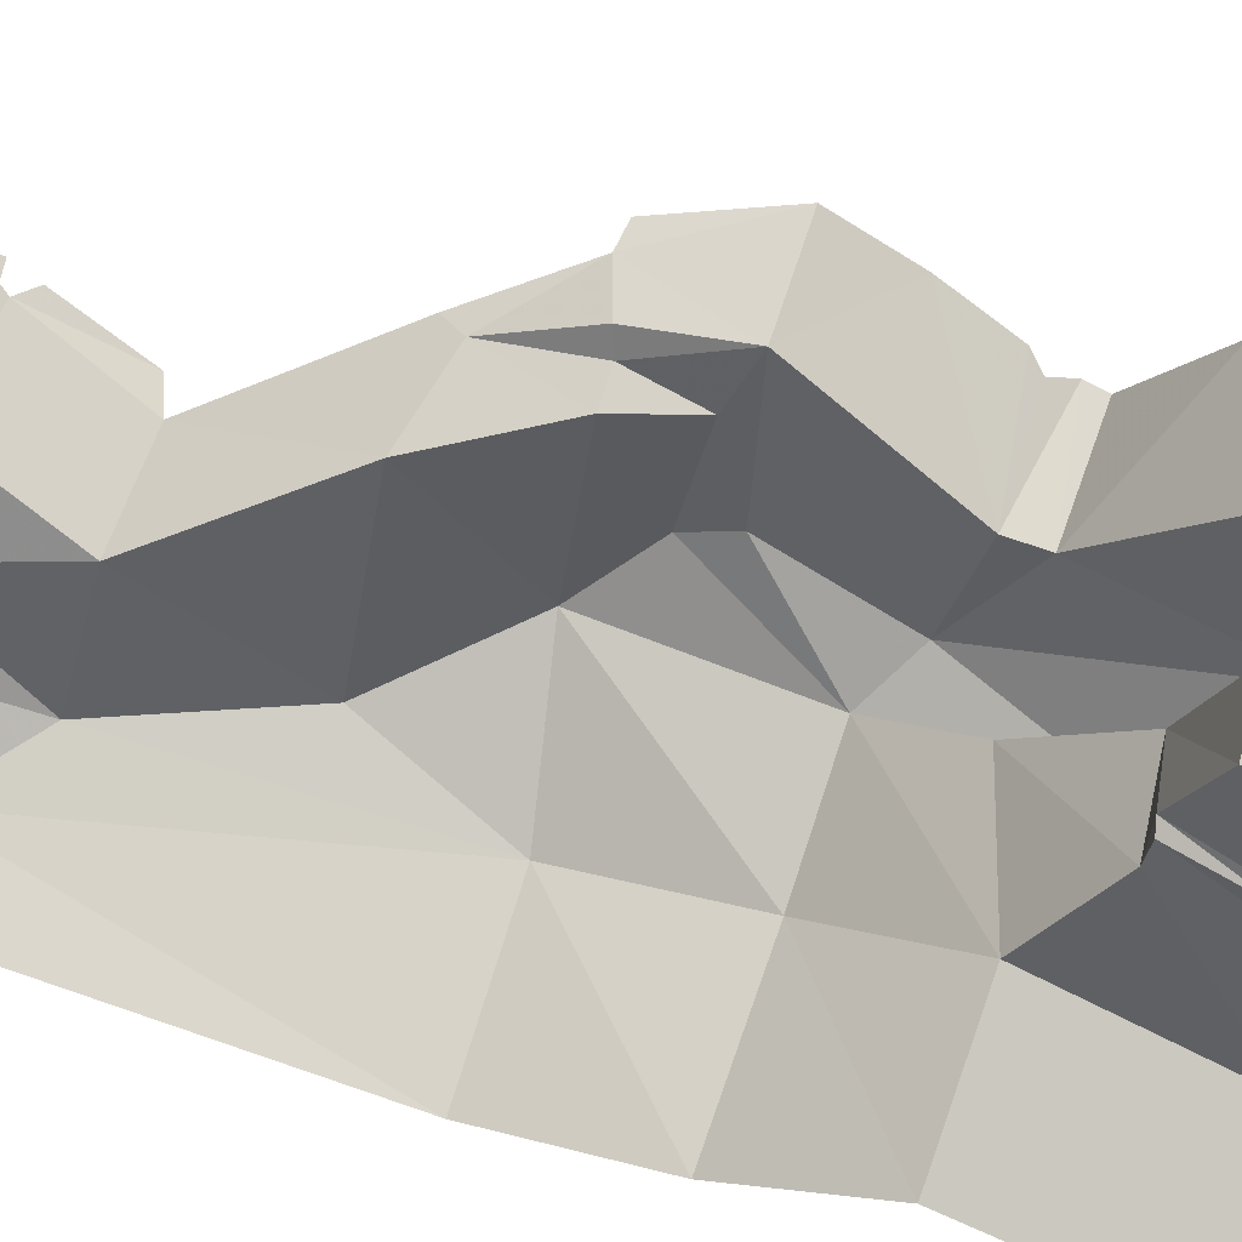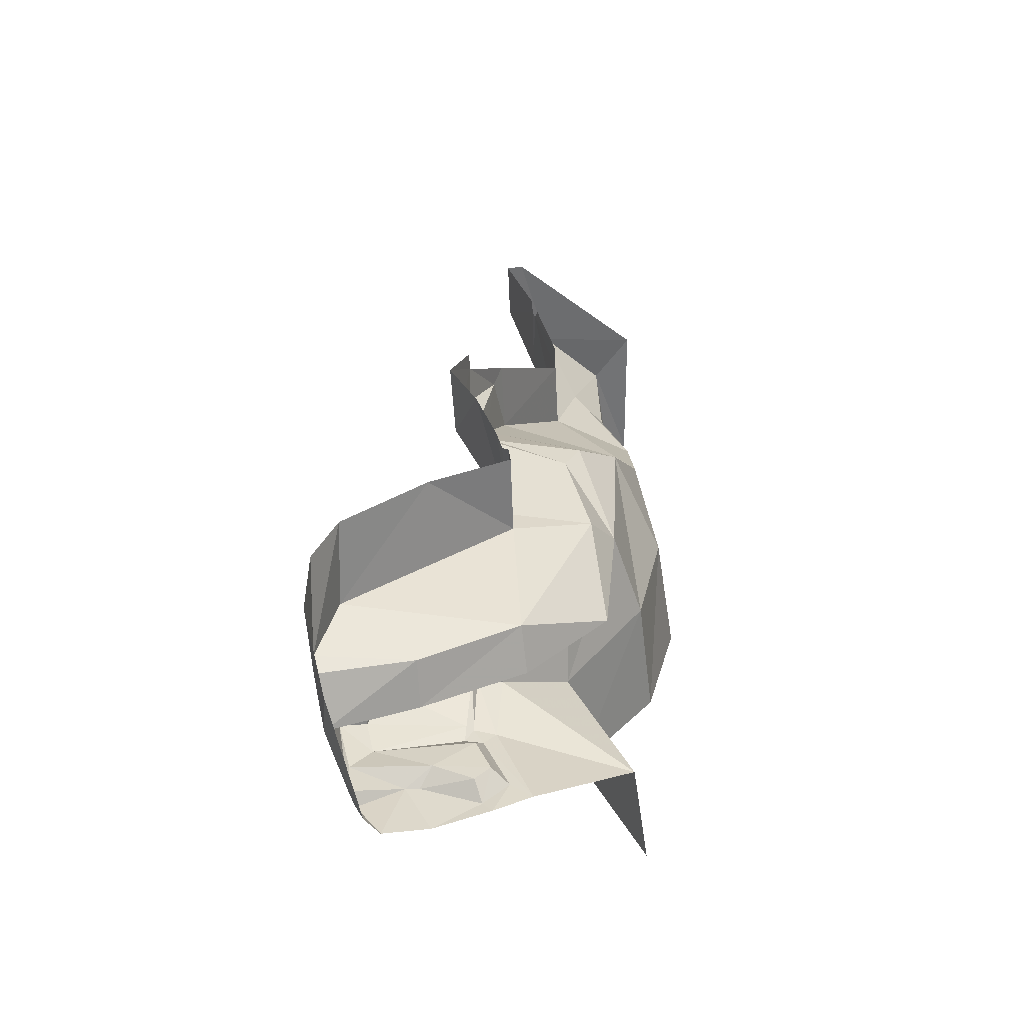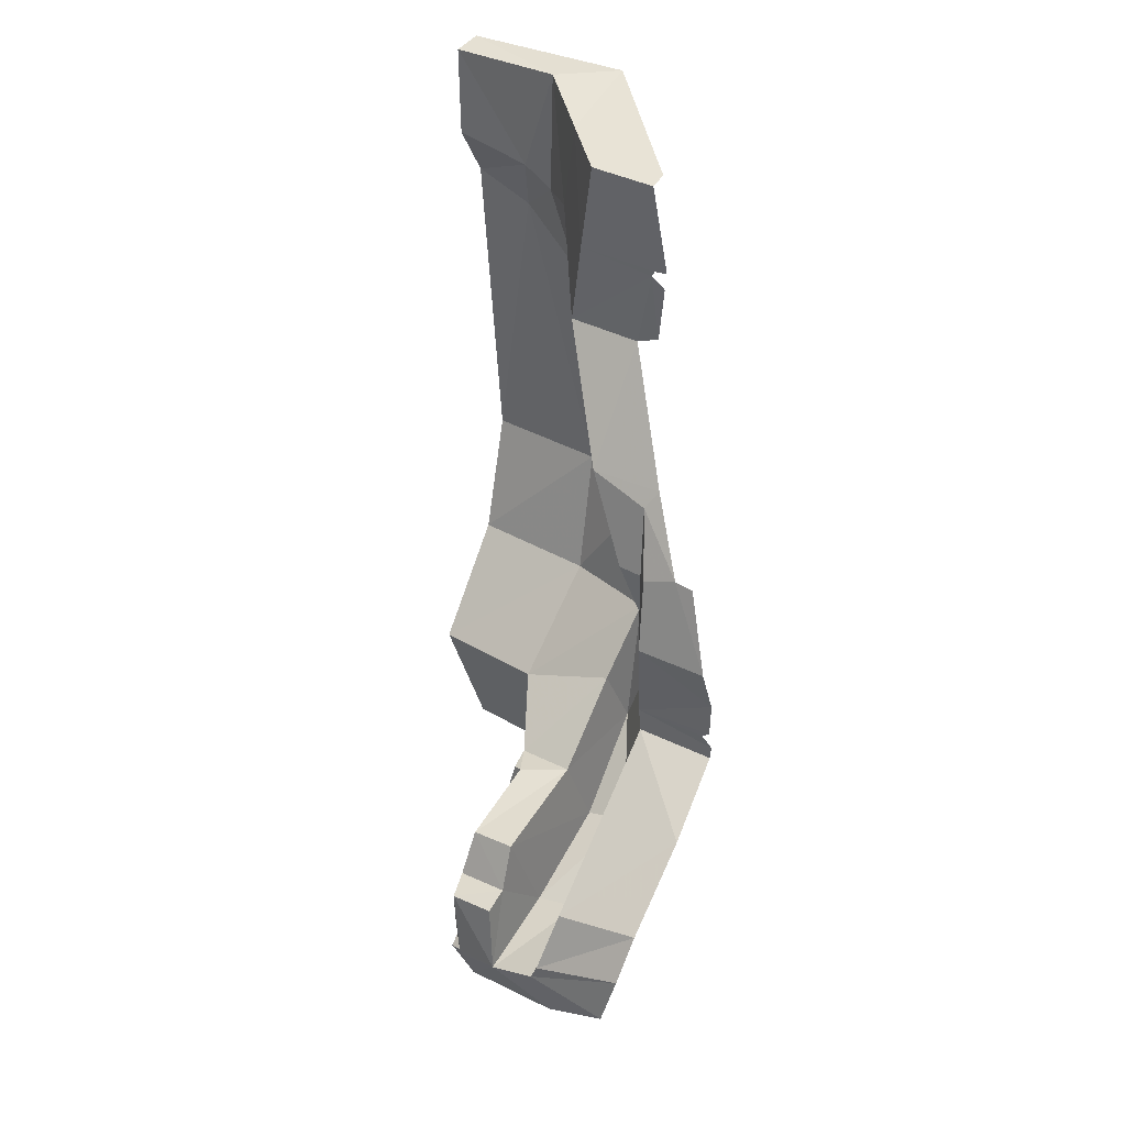
<metadata>
{"format":"obj","ext":"obj","renderer":"f3d","projection":"perspective","resolution":1024,"background":"white","views":[{"elev":69.0,"azim":-72.1,"up":"+Z"},{"elev":-57.3,"azim":91.9,"up":"+Y"},{"elev":32.7,"azim":32.8,"up":"+Y"}]}
</metadata>
<code>
v 0.2705 -0.0773 -0.0281
v 0.2745 -0.03805 0.08485
v 0.3031 -0.04695 -0.01495
v 0.2745 -0.03805 0.08485
v 0.3037 -0.009 0.06135
v 0.3031 -0.04695 -0.01495
v 0.216 1.596 -0.293
v 0 1.599 -0.3045
v 0.1447 1.405 -0.3077
v 0 1.599 -0.3045
v 0 1.438 -0.3081
v 0.1447 1.405 -0.3077
v 0.2465 0.5296 -0.3449
v 0 0.5365 -0.367
v 0 0.3409 -0.2118
v 0.2183 0.3347 -0.1893
v 0.2183 0.3347 -0.1893
v 0 0.3409 -0.2118
v 0 0.0676 -0.3303
v 0.2119 0.0657 -0.3068
v 0.1447 1.405 -0.3077
v 0 1.438 -0.3081
v 0 1.345 -0.3683
v 0.1447 1.405 -0.3077
v 0 1.345 -0.3683
v 0.1124 1.3 -0.3662
v 0.2255 1.202 -0.3526
v 0.2781 1.38 -0.2349
v 0.2072 1.372 -0.2988
v 0.1124 1.3 -0.3662
v 0.2255 1.202 -0.3526
v 0.2072 1.372 -0.2988
v 0.1447 1.405 -0.3077
v 0.1124 1.3 -0.3662
v 0.2072 1.372 -0.2988
v 0.5532 1.539 -0.1139
v 0.3422 1.563 -0.1685
v 0.4319 1.538 -0.0814
v 0.5537 1.531 -0.08085
v 0.3141 1.598 -0.3727
v 0.3422 1.563 -0.1685
v 0.5532 1.539 -0.1139
v 0.3141 1.598 -0.3727
v 0 1.608 -0.3645
v 0.216 1.596 -0.293
v 0.216 1.596 -0.293
v 0 1.608 -0.3645
v 0 1.599 -0.3045
v 0.3141 1.598 -0.3727
v 0.216 1.596 -0.293
v 0.3422 1.563 -0.1685
v 0.3422 1.563 -0.1685
v 0.216 1.596 -0.293
v 0.2781 1.38 -0.2349
v 0.376 1.358 -0.1371
v 0.216 1.596 -0.293
v 0.2072 1.372 -0.2988
v 0.2781 1.38 -0.2349
v 0.2072 1.372 -0.2988
v 0.216 1.596 -0.293
v 0.1447 1.405 -0.3077
v 0.4271 0.5262 -0.2912
v 0.5281 0.6558 -0.1977
v 0.5191 0.7209 -0.2283
v 0.4271 0.5262 -0.2912
v 0.5191 0.7209 -0.2283
v 0.4496 0.8056 -0.3054
v 0.2424 0.7651 -0.3969
v 0.2465 0.5296 -0.3449
v 0.4496 0.8056 -0.3054
v 0.1124 1.3 -0.3662
v 0 1.345 -0.3683
v 0 0.7639 -0.4271
v 0 0.7639 -0.4271
v 0.2424 0.7651 -0.3969
v 0.1124 1.3 -0.3662
v 0 0.5365 -0.367
v 0.2465 0.5296 -0.3449
v 0.2424 0.7651 -0.3969
v 0 0.7639 -0.4271
v 0 0.5365 -0.367
v 0.2424 0.7651 -0.3969
v 0.2424 0.7651 -0.3969
v 0.4496 0.8056 -0.3054
v 0.3202 0.967 -0.3565
v 0.2255 1.202 -0.3526
v 0.1124 1.3 -0.3662
v 0.2424 0.7651 -0.3969
v 0.2424 0.7651 -0.3969
v 0.3202 0.967 -0.3565
v 0.2255 1.202 -0.3526
v 0.4978 0.4758 -0.244
v 0.5281 0.6558 -0.1977
v 0.4271 0.5262 -0.2912
v 0.4978 0.4758 -0.244
v 0.4271 0.5262 -0.2912
v 0.416 0.2644 -0.2656
v 0.5086 0.13 -0.1058
v 0.4978 0.4758 -0.244
v 0.416 0.2644 -0.2656
v 0.5086 0.13 -0.1058
v 0.416 0.2644 -0.2656
v 0.419 0.1058 -0.1134
v 0.3422 1.563 -0.1685
v 0.376 1.358 -0.1371
v 0.4319 1.538 -0.0814
v 0.4319 1.538 -0.0814
v 0.376 1.358 -0.1371
v 0.5278 1.347 -0.1379
v 0.5537 1.531 -0.08085
v 0.5527 1.349 -0.1371
v 0.5537 1.531 -0.08085
v 0.5278 1.347 -0.1379
v 0.5194 1.335 -0.1426
v 0.5278 1.347 -0.1379
v 0.376 1.358 -0.1371
v 0.5194 1.335 -0.1426
v 0.376 1.358 -0.1371
v 0.3242 1.184 -0.1893
v 0.467 1.176 -0.1868
v 0.5194 1.335 -0.1426
v 0.3242 1.184 -0.1893
v 0.5194 1.335 -0.1426
v 0.467 1.176 -0.1868
v 0.5111 1.192 -0.1862
v 0.5194 1.335 -0.1426
v 0.5111 1.192 -0.1862
v 0.5426 1.312 -0.1492
v 0.3242 1.184 -0.1893
v 0.2781 1.38 -0.2349
v 0.2255 1.202 -0.3526
v 0.4496 0.8056 -0.3054
v 0.5278 0.7934 -0.03605
v 0.4476 0.9569 -0.0711
v 0.3202 0.967 -0.3565
v 0.4496 0.8056 -0.3054
v 0.4476 0.9569 -0.0711
v 0.3242 1.184 -0.1893
v 0.2255 1.202 -0.3526
v 0.3202 0.967 -0.3565
v 0.3202 0.967 -0.3565
v 0.4476 0.9569 -0.0711
v 0.3242 1.184 -0.1893
v 0.5278 0.7934 -0.03605
v 0.4496 0.8056 -0.3054
v 0.5191 0.7209 -0.2283
v 0.5641 0.6969 -0.05065
v 0.5278 0.7934 -0.03605
v 0.5191 0.7209 -0.2283
v 0.5682 0.9241 -0.0521
v 0.6625 0.8225 -0.0073
v 0.5896 0.9569 -0.06865
v 0.5682 0.9241 -0.0521
v 0.4476 0.9569 -0.0711
v 0.5278 0.7934 -0.03605
v 0.5763 0.7931 -0.0303
v 0.4476 0.9569 -0.0711
v 0.5682 0.9241 -0.0521
v 0.5896 0.9569 -0.06865
v 0.467 1.176 -0.1868
v 0.5682 0.9241 -0.0521
v 0.5763 0.7931 -0.0303
v 0.5979 0.8022 -0.0047
v 0.6066 0.6672 0.0216
v 0.7451 0.6663 0.02575
v 0.6625 0.8225 -0.0073
v 0.5979 0.8022 -0.0047
v 0.467 1.176 -0.1868
v 0.3242 1.184 -0.1893
v 0.4476 0.9569 -0.0711
v 0.5474 0.4405 -0.0869
v 0.5281 0.6558 -0.1977
v 0.4978 0.4758 -0.244
v 0.6066 0.6672 0.0216
v 0.5281 0.6558 -0.1977
v 0.5474 0.4405 -0.0869
v 0.5191 0.7209 -0.2283
v 0.5281 0.6558 -0.1977
v 0.5641 0.6969 -0.05065
v 0.6956 0.4432 -0.0761
v 0.5474 0.4405 -0.0869
v 0.7095 0.4125 -0.0892
v 0.6782 -0.03485 0.2564
v 0.5167 -0.00775 0.2565
v 0.5414 -0.1045 0.2289
v 0.7091 0.0721 0.2521
v 0.5167 -0.00775 0.2565
v 0.6782 -0.03485 0.2564
v 0.7091 0.0721 0.2521
v 0.532 0.02405 0.2586
v 0.5167 -0.00775 0.2565
v 0.532 0.02405 0.2586
v 0.7216 0.1603 0.2087
v 0.5581 0.1417 0.2185
v 0.532 0.02405 0.2586
v 0.7091 0.0721 0.2521
v 0.7216 0.1603 0.2087
v 0.7095 0.4125 -0.0892
v 0.5474 0.4405 -0.0869
v 0.5482 0.389 -0.0927
v 0.705 0.384 -0.0927
v 0.5474 0.4405 -0.0869
v 0.4978 0.4758 -0.244
v 0.5482 0.389 -0.0927
v 0.5482 0.389 -0.0927
v 0.4978 0.4758 -0.244
v 0.5086 0.13 -0.1058
v 0.5482 0.389 -0.0927
v 0.5086 0.13 -0.1058
v 0.5581 0.1417 0.2185
v 0.5086 0.13 -0.1058
v 0.5083 0.03505 0.07915
v 0.5581 0.1417 0.2185
v 0.5581 0.1417 0.2185
v 0.5083 0.03505 0.07915
v 0.532 0.02405 0.2586
v 0.532 0.02405 0.2586
v 0.5083 0.03505 0.07915
v 0.5167 -0.00775 0.2565
v 0.419 0.1058 -0.1134
v 0.4192 0.01405 0.0769
v 0.5086 0.13 -0.1058
v 0.4192 0.01405 0.0769
v 0.5083 0.03505 0.07915
v 0.5086 0.13 -0.1058
v 0.5167 -0.00775 0.2565
v 0.5083 0.03505 0.07915
v 0.4175 -0.0439 0.244
v 0.5083 0.03505 0.07915
v 0.4192 0.01405 0.0769
v 0.4175 -0.0439 0.244
v 0.4271 0.5262 -0.2912
v 0.4071 0.3956 -0.1951
v 0.416 0.2644 -0.2656
v 0.4066 0.2021 0.1578
v 0.4082 0.1143 0.1908
v 0.4192 0.01405 0.0769
v 0.4095 0.0976 0.2402
v 0.4175 -0.0439 0.244
v 0.4082 0.1143 0.1908
v 0.4175 -0.0439 0.244
v 0.4192 0.01405 0.0769
v 0.4082 0.1143 0.1908
v 0.419 0.1058 -0.1134
v 0.4071 0.2579 -0.04745
v 0.4066 0.2021 0.1578
v 0.4192 0.01405 0.0769
v 0.416 0.2644 -0.2656
v 0.4071 0.2579 -0.04745
v 0.419 0.1058 -0.1134
v 0.4071 0.3956 -0.1951
v 0.4071 0.2579 -0.04745
v 0.416 0.2644 -0.2656
v 0.2183 0.3347 -0.1893
v 0.4271 0.5262 -0.2912
v 0.2465 0.5296 -0.3449
v 0.4271 0.5262 -0.2912
v 0.2183 0.3347 -0.1893
v 0.4071 0.3956 -0.1951
v 0.4071 0.3956 -0.1951
v 0.2904 0.2459 -0.06405
v 0.4071 0.2579 -0.04745
v 0.4071 0.3956 -0.1951
v 0.2183 0.3347 -0.1893
v 0.2904 0.2459 -0.06405
v 0.4071 0.2579 -0.04745
v 0.3192 0.1974 0.155
v 0.4066 0.2021 0.1578
v 0.4071 0.2579 -0.04745
v 0.3185 0.2459 -0.00815
v 0.3192 0.1974 0.155
v 0.2904 0.2459 -0.06405
v 0.3185 0.2459 -0.00815
v 0.4071 0.2579 -0.04745
v 0.3185 0.2459 -0.00815
v 0.2904 0.2459 -0.06405
v 0.3003 0.2412 -0.0158
v 0.3192 0.1974 0.155
v 0.3075 0.1082 0.1867
v 0.4082 0.1143 0.1908
v 0.4066 0.2021 0.1578
v 0.4082 0.1143 0.1908
v 0.3075 0.1082 0.1867
v 0.3205 0.0907 0.2357
v 0.4082 0.1143 0.1908
v 0.3205 0.0907 0.2357
v 0.4095 0.0976 0.2402
v 0.5414 -0.1045 0.2289
v 0.5167 -0.00775 0.2565
v 0.4175 -0.0439 0.244
v 0.4175 -0.0439 0.244
v 0.4095 0.0976 0.2402
v 0.3205 0.0907 0.2357
v 0.319 -0.1646 0.1746
v 0.5414 -0.1045 0.2289
v 0.4175 -0.0439 0.244
v 0.2119 0.0657 -0.3068
v 0.2696 -0.0612 -0.1193
v 0.2686 0.115 -0.05195
v 0.2904 0.2459 -0.06405
v 0.2183 0.3347 -0.1893
v 0.2119 0.0657 -0.3068
v 0.2904 0.2459 -0.06405
v 0.2119 0.0657 -0.3068
v 0.2686 0.115 -0.05195
v 0.3003 0.2412 -0.0158
v 0.2904 0.2459 -0.06405
v 0.2686 0.115 -0.05195
v 0.3003 0.2412 -0.0158
v 0.2686 0.115 -0.05195
v 0.272 0.1258 -0.00925
v 0.272 0.1258 -0.00925
v 0.2686 0.115 -0.05195
v 0.2705 0.08985 -0.0281
v 0.2705 0.0967 0.00655
v 0.272 0.1258 -0.00925
v 0.2705 0.08985 -0.0281
v 0.2705 -0.02835 -0.07705
v 0.2696 -0.0612 -0.1193
v 0.2727 -0.0993 -0.04615
v 0.2705 -0.0773 -0.0281
v 0.2705 -0.02835 -0.07705
v 0.2727 -0.0993 -0.04615
v 0.2705 0.08985 -0.0281
v 0.2686 0.115 -0.05195
v 0.2696 -0.0612 -0.1193
v 0.2705 0.08985 -0.0281
v 0.2696 -0.0612 -0.1193
v 0.2705 -0.02835 -0.07705
v 0.2732 -0.1427 0.0607
v 0.2763 -0.03965 0.1111
v 0.2745 -0.03805 0.08485
v 0.2705 -0.0773 -0.0281
v 0.2727 -0.0993 -0.04615
v 0.2732 -0.1427 0.0607
v 0.2732 -0.1427 0.0607
v 0.2745 -0.03805 0.08485
v 0.2705 -0.0773 -0.0281
v 0.2763 -0.03965 0.1111
v 0.2732 -0.1427 0.0607
v 0.2856 -0.1656 0.1467
v 0.2763 -0.03965 0.1111
v 0.2856 -0.1656 0.1467
v 0.2821 -0.09145 0.1956
v 0.272 0.1258 -0.00925
v 0.2811 0.1271 0.00395
v 0.3185 0.2459 -0.00815
v 0.3003 0.2412 -0.0158
v 0.272 0.1258 -0.00925
v 0.3185 0.2459 -0.00815
v 0.2811 0.1271 0.00395
v 0.272 0.1258 -0.00925
v 0.2705 0.0967 0.00655
v 0.31 -0.07995 0.2077
v 0.2763 -0.03965 0.1111
v 0.2821 -0.09145 0.1956
v 0.3064 -0.0113 0.2114
v 0.31 -0.07995 0.2077
v 0.3205 0.0907 0.2357
v 0.2951 0.044 0.1727
v 0.3064 -0.0113 0.2114
v 0.3205 0.0907 0.2357
v 0.2951 0.044 0.1727
v 0.3205 0.0907 0.2357
v 0.3075 0.1082 0.1867
v 0.2763 -0.03965 0.1111
v 0.31 -0.07995 0.2077
v 0.3064 -0.0113 0.2114
v 0.3192 0.1974 0.155
v 0.3185 0.2459 -0.00815
v 0.2811 0.1271 0.00395
v 0.3075 0.1082 0.1867
v 0.3192 0.1974 0.155
v 0.2811 0.1271 0.00395
v 0.2951 0.044 0.1727
v 0.3075 0.1082 0.1867
v 0.2811 0.1271 0.00395
v 0.2705 0.0967 0.00655
v 0.2951 0.044 0.1727
v 0.2811 0.1271 0.00395
v 0.2705 0.0967 0.00655
v 0.2705 0.08985 -0.0281
v 0.3015 0.0546 -0.0149
v 0.2951 0.044 0.1727
v 0.2705 0.0967 0.00655
v 0.3015 0.0546 -0.0149
v 0.2951 0.044 0.1727
v 0.3015 0.0546 -0.0149
v 0.3037 -0.009 0.06135
v 0.3037 -0.009 0.06135
v 0.3064 -0.0113 0.2114
v 0.2951 0.044 0.1727
v 0.3037 -0.009 0.06135
v 0.2745 -0.03805 0.08485
v 0.2763 -0.03965 0.1111
v 0.2763 -0.03965 0.1111
v 0.3064 -0.0113 0.2114
v 0.3037 -0.009 0.06135
v 0.3015 0.0546 -0.0149
v 0.2705 0.08985 -0.0281
v 0.2705 -0.02835 -0.07705
v 0.3028 -0.0173 -0.04415
v 0.3028 -0.0173 -0.04415
v 0.2705 -0.02835 -0.07705
v 0.2705 -0.0773 -0.0281
v 0.3031 -0.04695 -0.01495
v 0.3242 1.184 -0.1893
v 0.376 1.358 -0.1371
v 0.2781 1.38 -0.2349
v 0.3015 0.0546 -0.0149
v 0.3028 -0.0173 -0.04415
v 0.3037 -0.009 0.06135
v 0.3028 -0.0173 -0.04415
v 0.3031 -0.04695 -0.01495
v 0.3037 -0.009 0.06135
v 0.5682 0.9241 -0.0521
v 0.5979 0.8022 -0.0047
v 0.6625 0.8225 -0.0073
v 0.5763 0.7931 -0.0303
v 0.5278 0.7934 -0.03605
v 0.5641 0.6969 -0.05065
v 0.5979 0.8022 -0.0047
v 0.5763 0.7931 -0.0303
v 0.6066 0.6672 0.0216
v 0.7451 0.6663 0.02575
v 0.6992 0.8173 -0.00635
v 0.6625 0.8225 -0.0073
v 0.2465 0.5296 -0.3449
v 0.4271 0.5262 -0.2912
v 0.4496 0.8056 -0.3054
v 0.5581 0.1417 0.2185
v 0.7216 0.2854 0.0566
v 0.5482 0.389 -0.0927
v 0.705 0.384 -0.0927
v 0.5482 0.389 -0.0927
v 0.7216 0.2854 0.0566
v 0.7216 0.1603 0.2087
v 0.7216 0.2854 0.0566
v 0.5581 0.1417 0.2185
v 0.5474 0.4405 -0.0869
v 0.6956 0.4432 -0.0761
v 0.7153 0.4632 -0.0664
v 0.7153 0.4632 -0.0664
v 0.7375 0.56 -0.0275
v 0.5474 0.4405 -0.0869
v 0.6066 0.6672 0.0216
v 0.7375 0.56 -0.0275
v 0.7451 0.6663 0.02575
v 0.6066 0.6672 0.0216
v 0.5474 0.4405 -0.0869
v 0.7375 0.56 -0.0275
v 0.5641 0.6969 -0.05065
v 0.5281 0.6558 -0.1977
v 0.6066 0.6672 0.0216
v 0.5763 0.7931 -0.0303
v 0.5641 0.6969 -0.05065
v 0.6066 0.6672 0.0216
v 0.3175 -0.0936 0.2044
v 0.3056 -0.1012 0.1988
v 0.319 -0.1646 0.1746
v 0.319 -0.1646 0.1746
v 0.4175 -0.0439 0.244
v 0.3175 -0.0936 0.2044
v 0.3056 -0.1012 0.1988
v 0.2821 -0.09145 0.1956
v 0.319 -0.1646 0.1746
v 0.2821 -0.09145 0.1956
v 0.2856 -0.1656 0.1467
v 0.319 -0.1646 0.1746
v 0.31 -0.07995 0.2077
v 0.2821 -0.09145 0.1956
v 0.3056 -0.1012 0.1988
v 0.31 -0.07995 0.2077
v 0.3056 -0.1012 0.1988
v 0.3175 -0.0936 0.2044
v 0.31 -0.07995 0.2077
v 0.3175 -0.0936 0.2044
v 0.4175 -0.0439 0.244
v 0.4175 -0.0439 0.244
v 0.3205 0.0907 0.2357
v 0.31 -0.07995 0.2077
g mesh6820467
f 1 2 3
f 4 5 6
f 7 8 9
f 10 11 12
f 13 14 15
f 15 16 13
f 17 18 19
f 19 20 17
f 21 22 23
f 24 25 26
f 27 28 29
f 30 31 32
f 33 34 35
f 36 37 38
f 38 39 36
f 40 41 42
f 43 44 45
f 46 47 48
f 49 50 51
f 52 53 54
f 54 55 52
f 56 57 58
f 59 60 61
f 62 63 64
f 65 66 67
f 68 69 70
f 71 72 73
f 74 75 76
f 77 78 79
f 80 81 82
f 83 84 85
f 86 87 88
f 89 90 91
f 92 93 94
f 95 96 97
f 98 99 100
f 101 102 103
f 104 105 106
f 107 108 109
f 109 110 107
f 111 112 113
f 114 115 116
f 117 118 119
f 120 121 122
f 123 124 125
f 126 127 128
f 129 130 131
f 132 133 134
f 135 136 137
f 138 139 140
f 141 142 143
f 144 145 146
f 147 148 149
f 150 151 152
f 153 154 155
f 155 156 153
f 157 158 159
f 159 160 157
f 161 162 163
f 164 165 166
f 166 167 164
f 168 169 170
f 171 172 173
f 174 175 176
f 177 178 179
f 180 181 182
f 183 184 185
f 186 187 188
f 189 190 191
f 192 193 194
f 195 196 197
f 198 199 200
f 200 201 198
f 202 203 204
f 205 206 207
f 208 209 210
f 211 212 213
f 214 215 216
f 217 218 219
f 220 221 222
f 223 224 225
f 226 227 228
f 229 230 231
f 232 233 234
f 235 236 237
f 238 239 240
f 241 242 243
f 244 245 246
f 246 247 244
f 248 249 250
f 251 252 253
f 254 255 256
f 257 258 259
f 260 261 262
f 263 264 265
f 266 267 268
f 269 270 271
f 272 273 274
f 275 276 277
f 278 279 280
f 280 281 278
f 282 283 284
f 285 286 287
f 288 289 290
f 291 292 293
f 294 295 296
f 297 298 299
f 300 301 302
f 303 304 305
f 306 307 308
f 309 310 311
f 312 313 314
f 315 316 317
f 318 319 320
f 321 322 323
f 324 325 326
f 327 328 329
f 330 331 332
f 333 334 335
f 336 337 338
f 339 340 341
f 342 343 344
f 345 346 347
f 348 349 350
f 351 352 353
f 354 355 356
f 357 358 359
f 360 361 362
f 363 364 365
f 366 367 368
f 369 370 371
f 372 373 374
f 375 376 377
f 378 379 380
f 381 382 383
f 384 385 386
f 387 388 389
f 390 391 392
f 393 394 395
f 396 397 398
f 399 400 401
f 401 402 399
f 403 404 405
f 405 406 403
f 407 408 409
f 410 411 412
f 413 414 415
f 416 417 418
f 419 420 421
f 422 423 424
f 425 426 427
f 428 429 430
f 431 432 433
f 434 435 436
f 437 438 439
f 440 441 442
f 443 444 445
f 446 447 448
f 449 450 451
f 452 453 454
f 455 456 457
f 458 459 460
f 461 462 463
f 464 465 466
f 467 468 469
f 470 471 472
f 473 474 475
f 476 477 478
f 479 480 481

</code>
